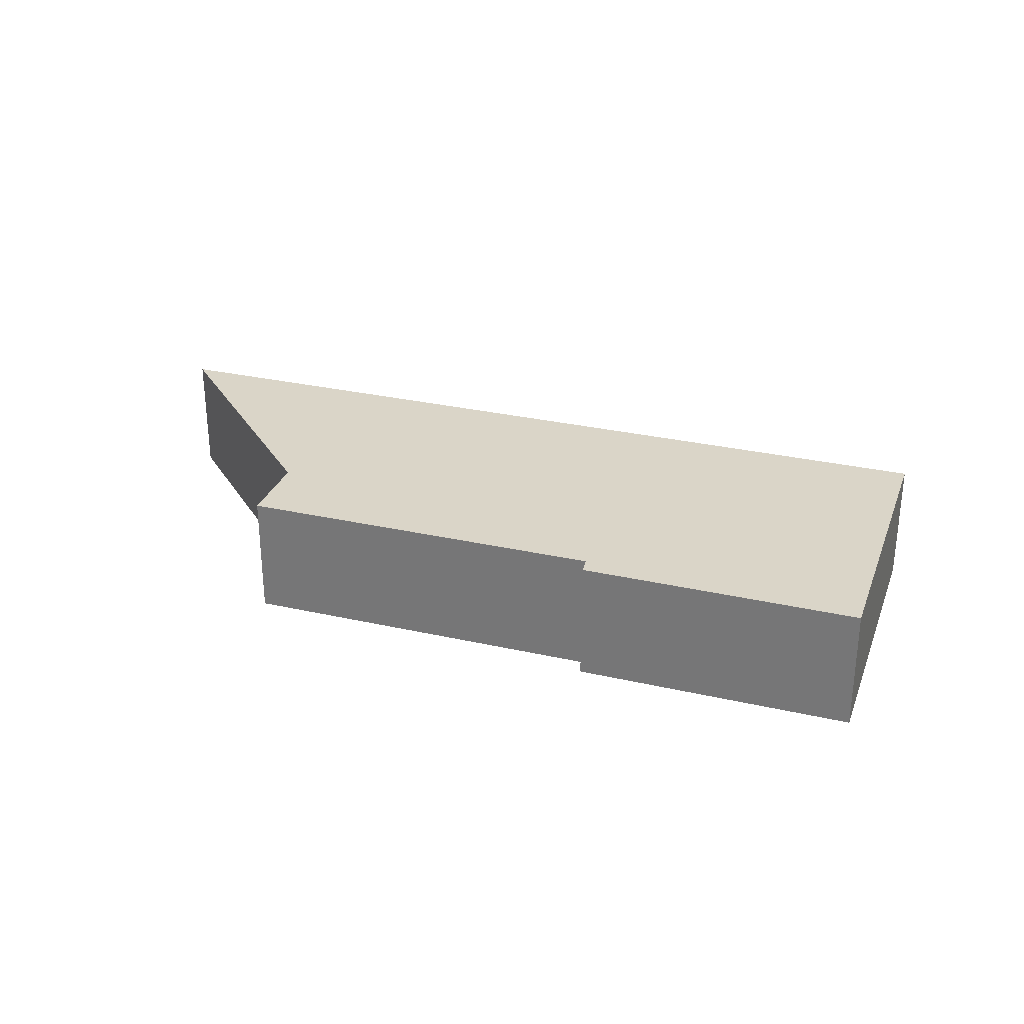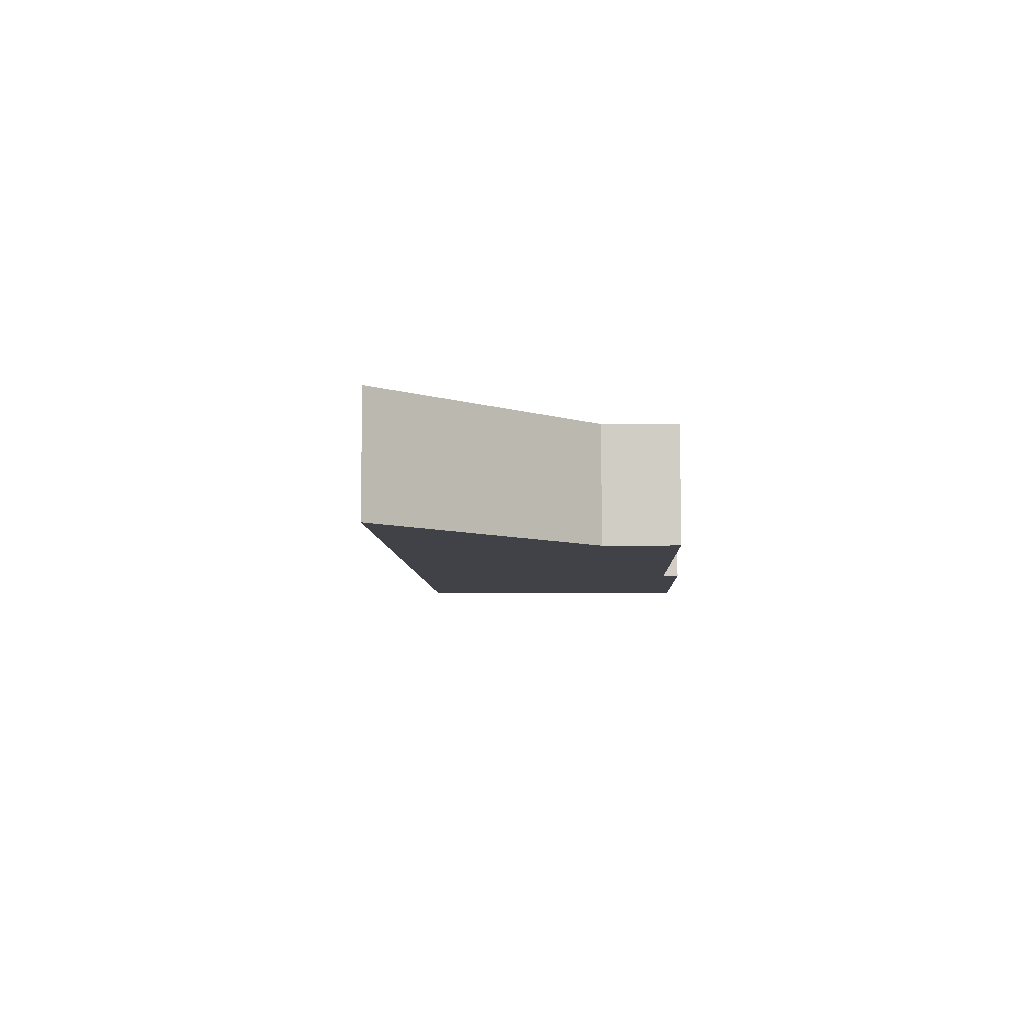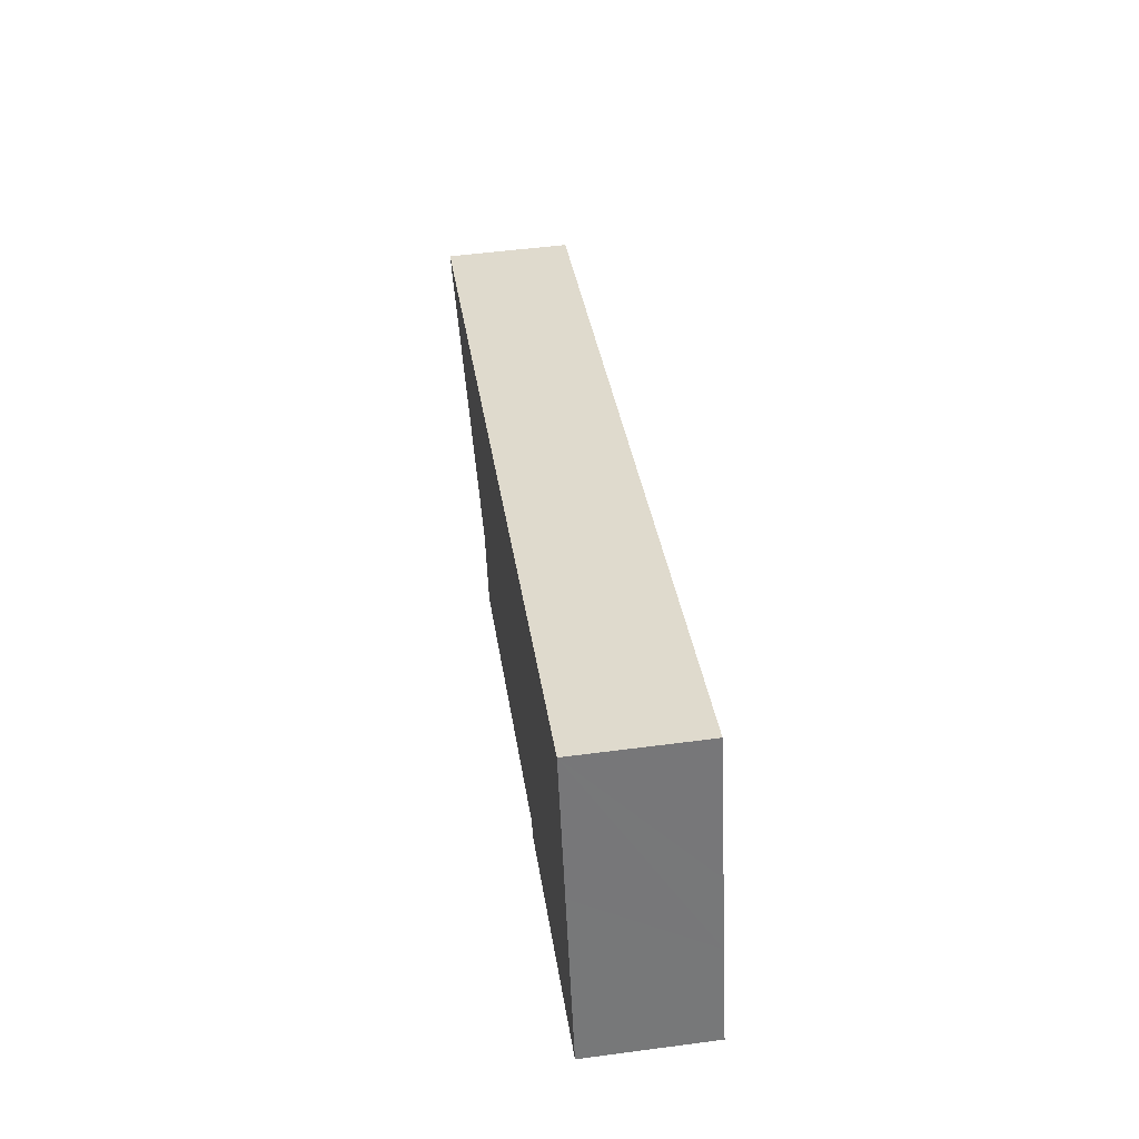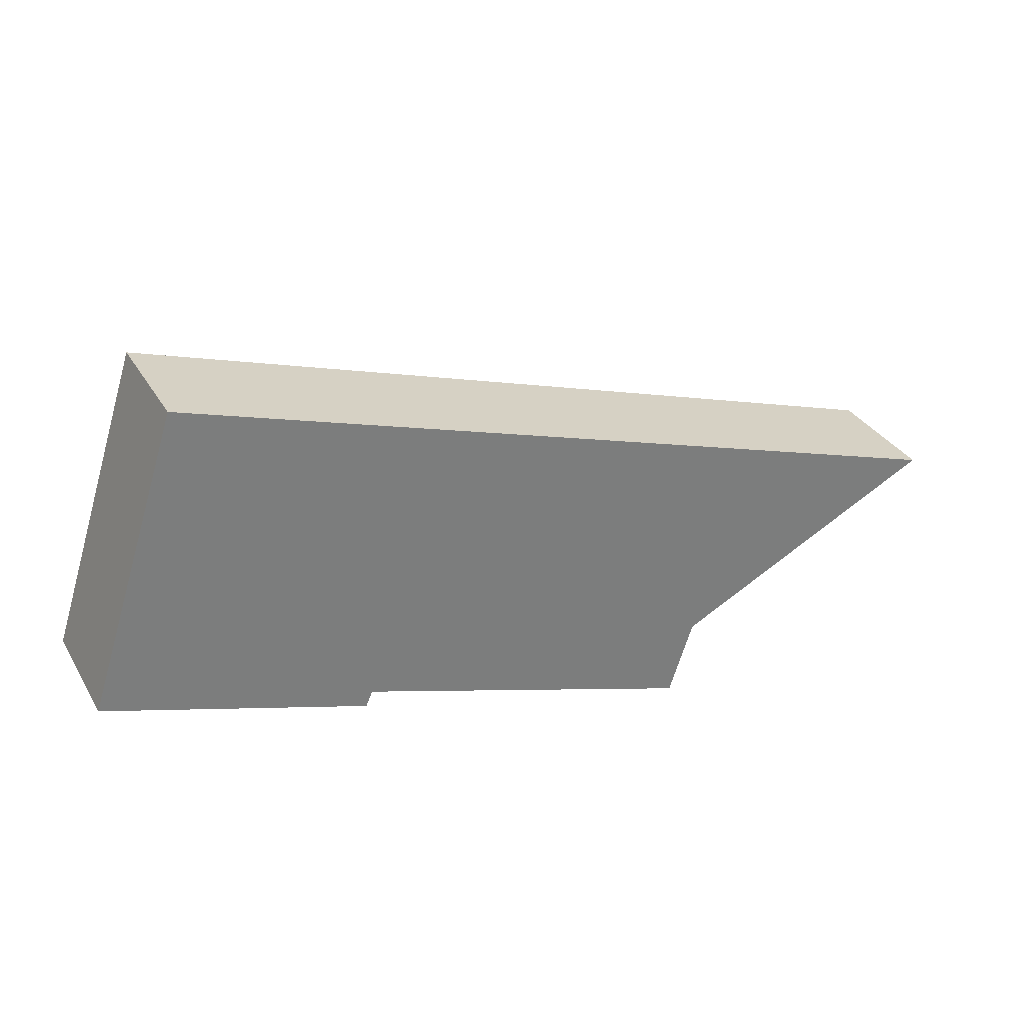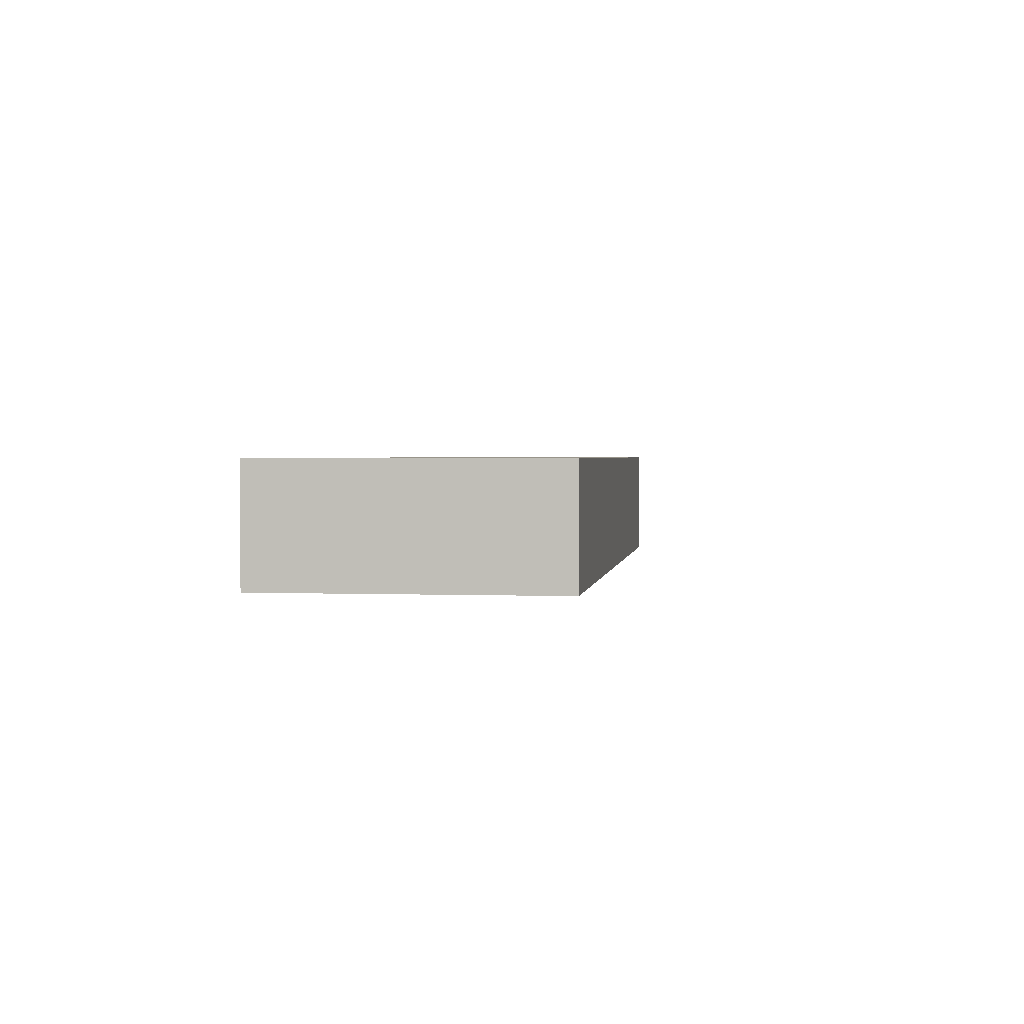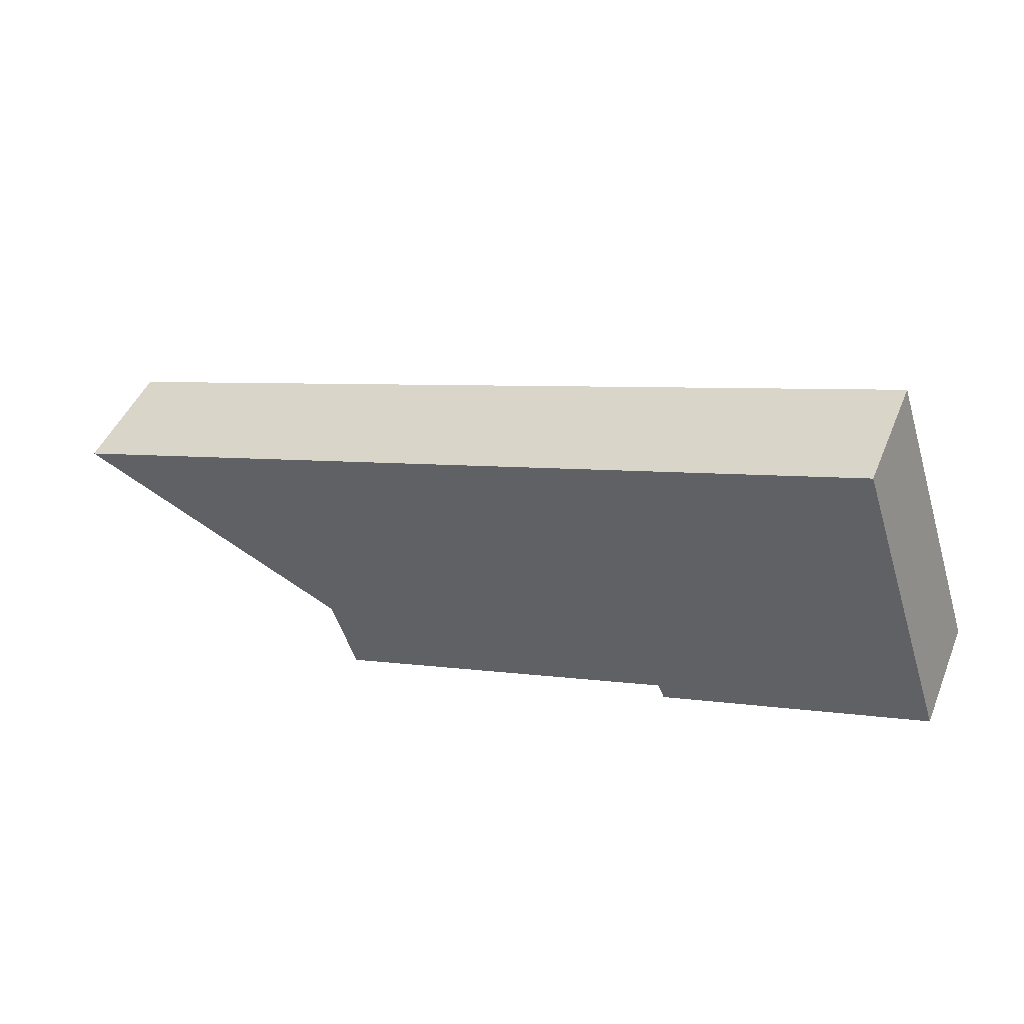
<metadata>
{"format":"obj","ext":"obj","renderer":"f3d","projection":"perspective","resolution":1024,"background":"white","views":[{"elev":29.3,"azim":-143.5,"up":"+Y"},{"elev":-6.8,"azim":110.1,"up":"+Y"},{"elev":51.3,"azim":-98.2,"up":"+Z"},{"elev":32.4,"azim":-26.1,"up":"+Z"},{"elev":1.8,"azim":-64.5,"up":"+Y"},{"elev":45.9,"azim":-158.3,"up":"+Z"}]}
</metadata>
<code>
v  2.537 10.16 7.818
v  21.92 10.16 -7.013
v  0 10.16 6.219e-16
v  4.41 10.16 13.59
v  7.911 10.16 24.38
v  22.48 10.16 -5.725
v  58.91 10.16 7.94
v  45.16 10.16 -13.11
v  48.02 10.16 -14.04
v  53.24 10.16 -8.875
v  53.2 10.16 -9.01
v  51.19 10.16 -15.07
v  53.49 10.16 -8.747
v  75.65 10.16 2.544
v  21.92 4.294e-16 -7.013
v  0 0 0
v  51.19 9.228e-16 -15.07
v  48.02 8.597e-16 -14.04
v  45.16 8.026e-16 -13.11
v  22.48 3.506e-16 -5.725
v  2.537 -4.787e-16 7.818
v  4.41 -8.321e-16 13.59
v  7.911 -1.493e-15 24.38
v  58.91 -4.862e-16 7.94
v  75.65 -1.558e-16 2.544
v  53.49 5.356e-16 -8.747
v  53.24 5.434e-16 -8.875
v  53.2 5.517e-16 -9.01
g defaultobject
f 1 2 3
f 2 1 4
f 2 4 5
f 2 5 6
f 6 5 7
f 6 7 8
f 8 7 9
f 9 7 10
f 9 10 11
f 9 11 12
f 10 7 13
f 13 7 14
f 15 3 2
f 3 15 16
f 17 9 12
f 9 17 8
f 8 17 6
f 6 17 18
f 6 18 19
f 6 19 20
f 16 1 3
f 1 16 21
f 1 21 4
f 4 21 5
f 5 21 22
f 5 22 23
f 23 7 5
f 7 23 24
f 7 24 14
f 14 24 25
f 25 13 14
f 13 25 26
f 13 26 10
f 10 26 27
f 20 2 6
f 2 20 15
f 27 11 10
f 11 27 12
f 12 27 17
f 17 27 28
f 24 26 25
f 26 24 27
f 27 24 18
f 18 24 19
f 19 24 20
f 20 24 23
f 20 23 22
f 20 22 21
f 20 21 16
f 16 15 20
f 28 18 17
f 18 28 27

</code>
